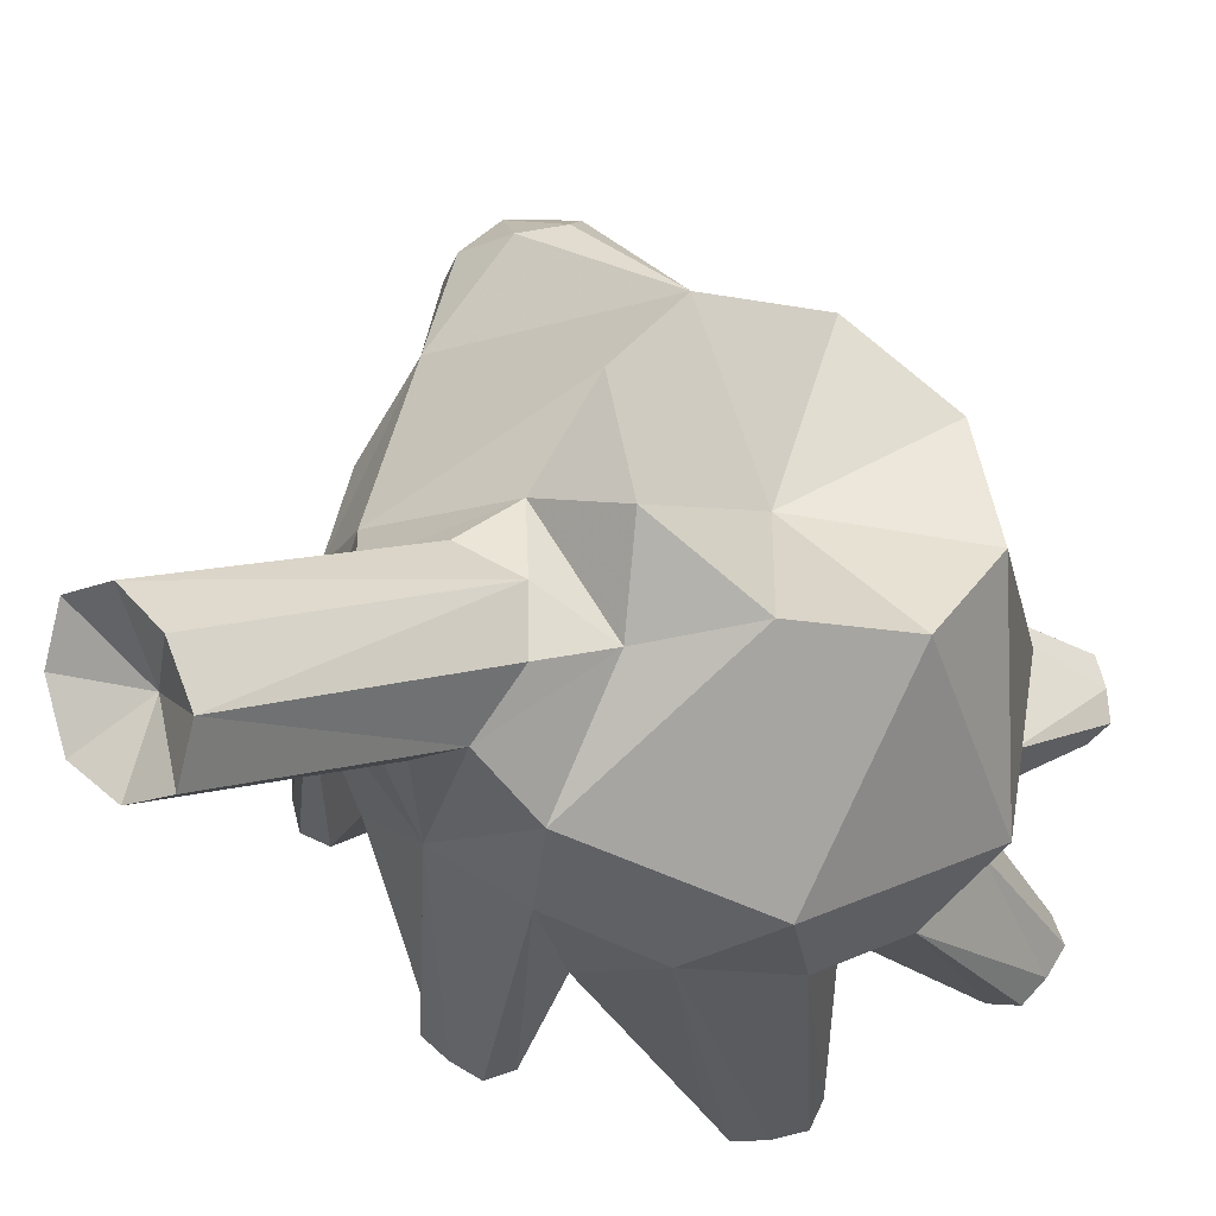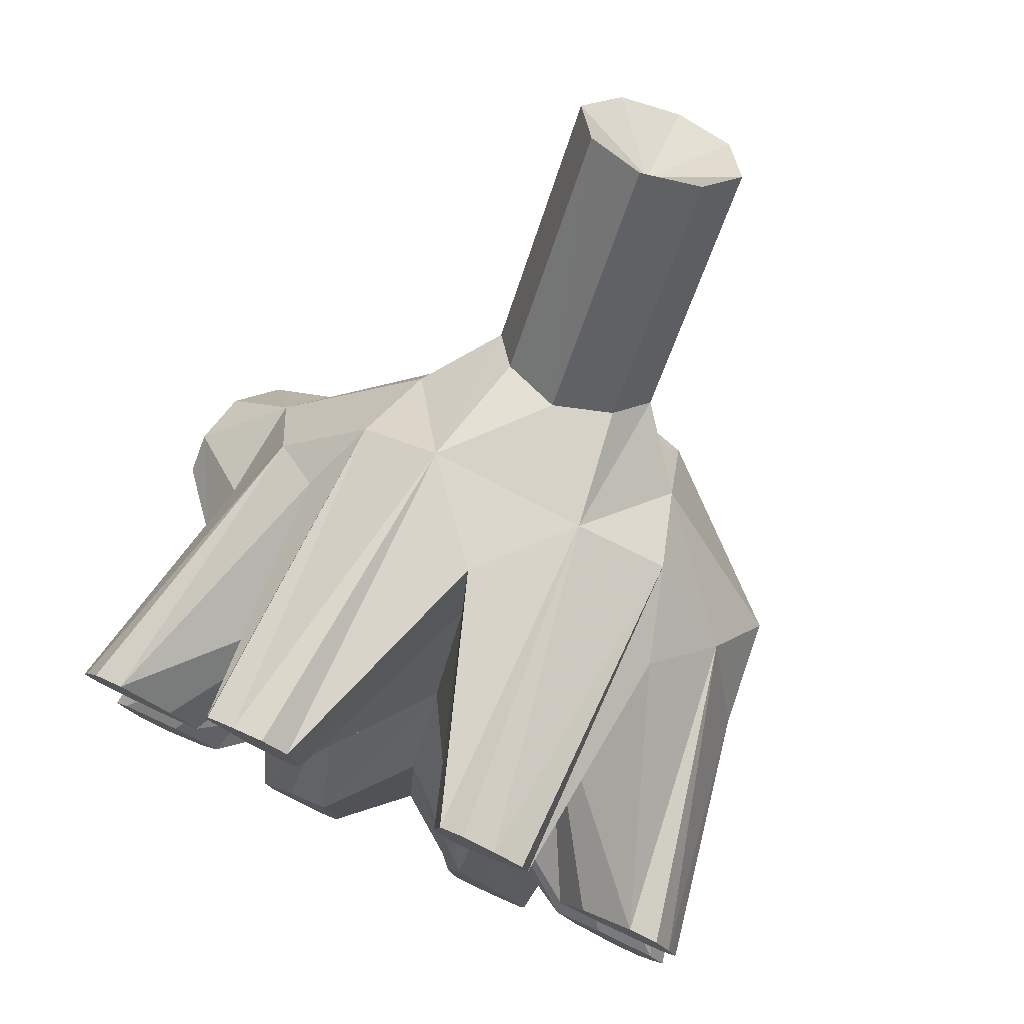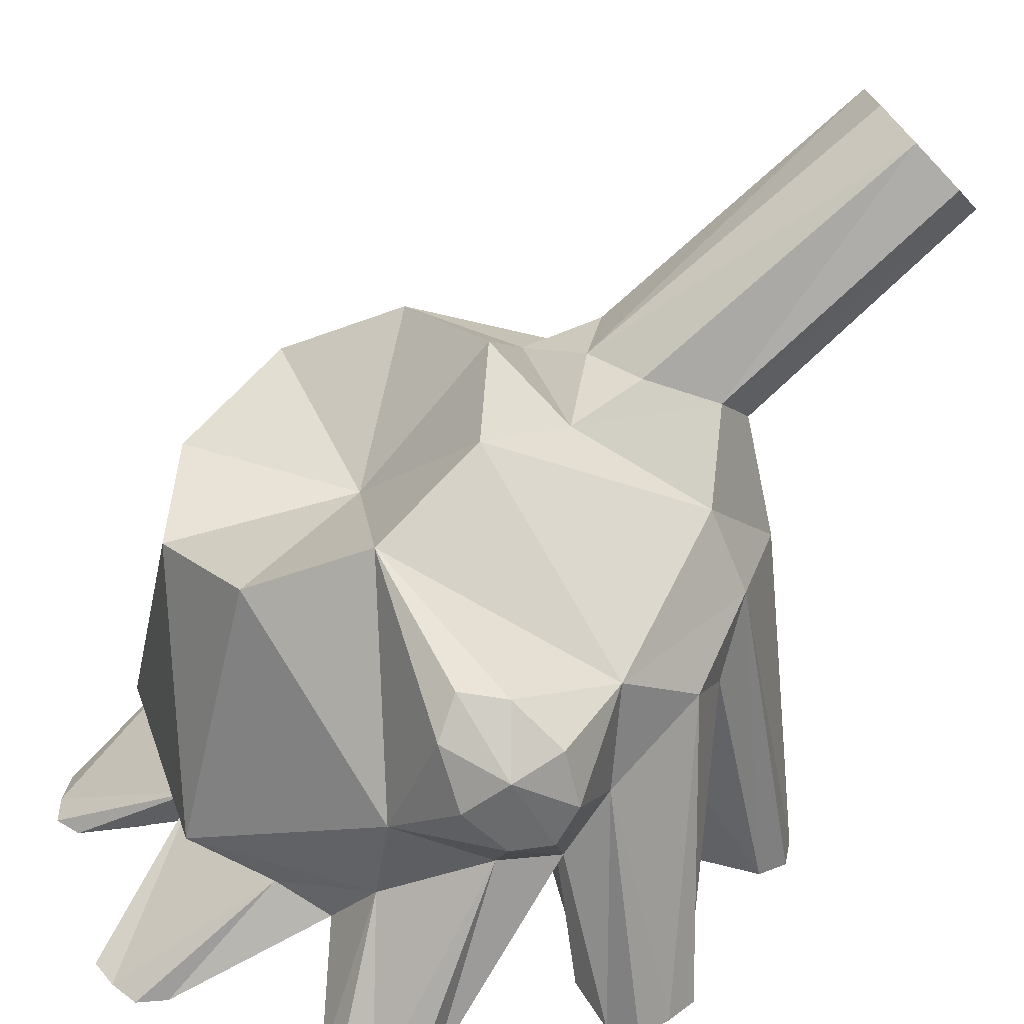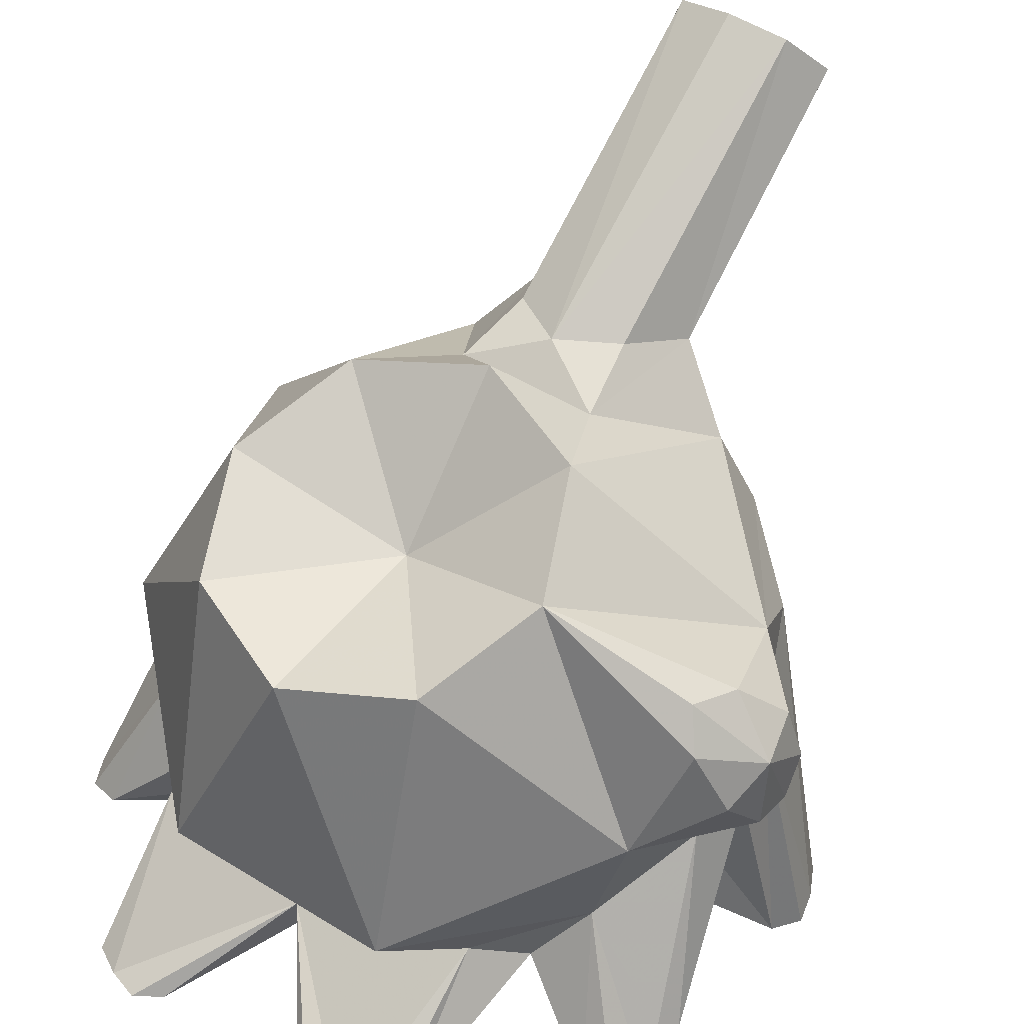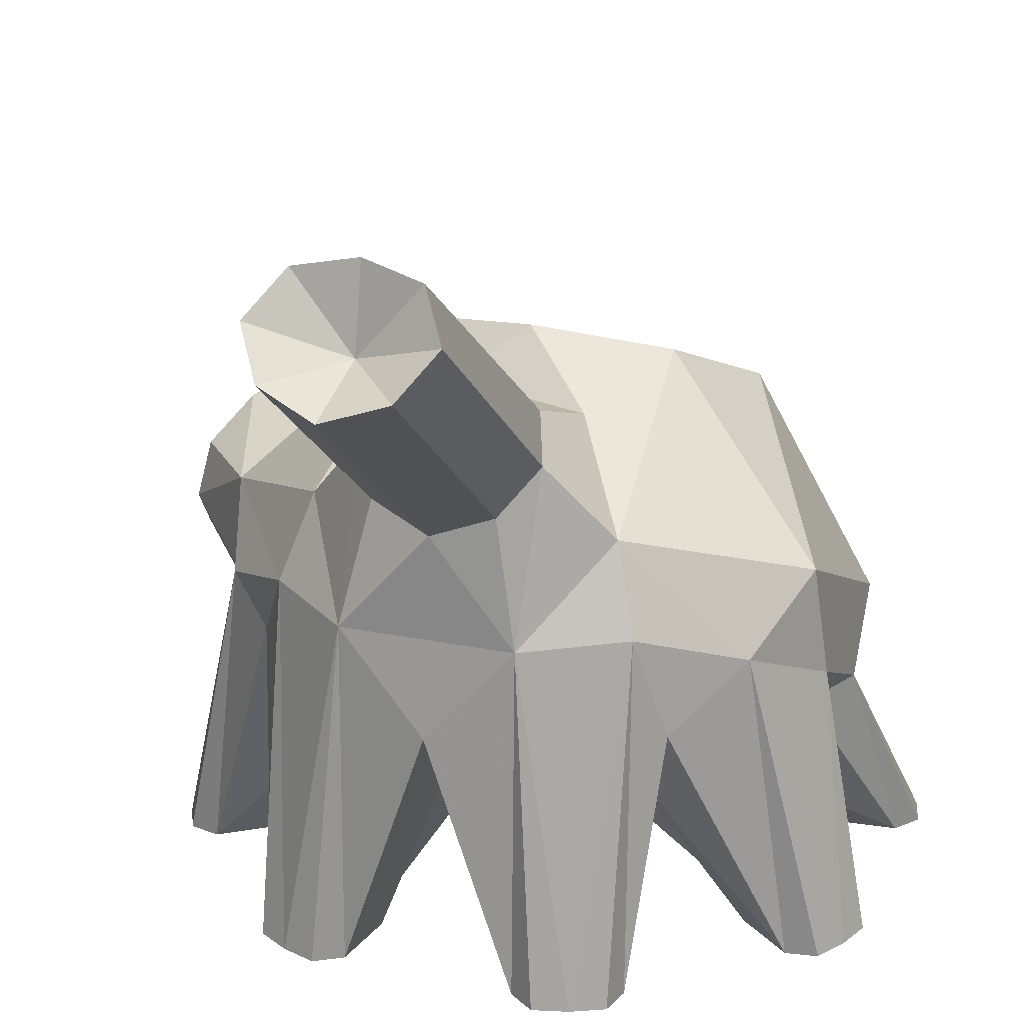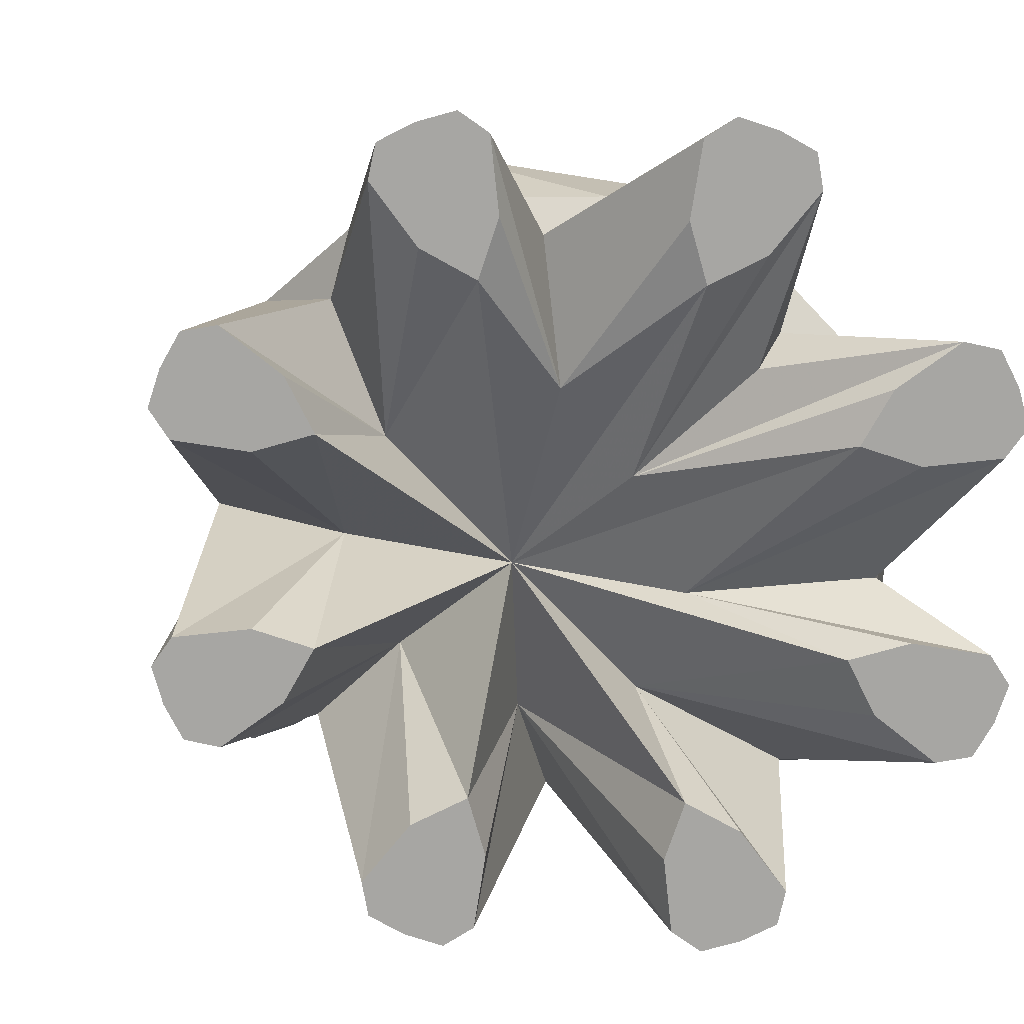
<metadata>
{"format":"obj","ext":"obj","renderer":"f3d","projection":"perspective","resolution":1024,"background":"white","views":[{"elev":64.9,"azim":-120.8,"up":"+Z"},{"elev":77.3,"azim":-154.7,"up":"+Y"},{"elev":34.1,"azim":72.8,"up":"+Z"},{"elev":41.6,"azim":36.9,"up":"+Z"},{"elev":24.0,"azim":-158.6,"up":"+Z"},{"elev":-74.3,"azim":-46.3,"up":"+Z"}]}
</metadata>
<code>
o cylinder1.001_cylinder1.001
v 3.217 -2.647 2.591
v 2.331 -4.552 1.619
v 0.1928 -5.34 1.217
v -1.945 -4.552 1.619
v -2.831 -2.647 2.591
v -1.945 -0.7423 3.563
v 0.1928 0.04661 3.966
v 2.331 -0.7423 3.563
v 5.593 -0.4238 -2.004
v 3.818 -3.705 -3.922
v 0.1928 -4.629 -4.543
v -3.187 -3.67 -3.785
v -4.455 -0.5415 -2.191
v -3.259 3.159 -1.214
v 0.2413 4.473 -1.292
v 3.707 2.786 -0.7795
v 5.182 -3.074 -1.119
v 2.259 -5.677 -3.09
v -1.874 -5.677 -3.09
v -4.796 -3.074 -1.119
v -4.796 0.6076 0.76
v -2.323 2.921 1.834
v 2.709 2.921 1.834
v 5.182 0.6076 0.76
v 0.1928 -2.118 1.554
v 0.1928 0.1807 -2.95
v -1.065 0.9948 2.976
v -1.143 4.168 0.3032
v 1.654 4.416 0.3611
v 1.451 0.9948 2.976
v 4.199 -1.02 1.676
v 5.387 0.3942 -1.095
v 5.387 -1.447 -2.034
v 4.199 -2.86 0.7362
v 5.89 -1.357 1.428
v 5.568 -2.093 1.506
v 5.89 -2.462 0.8643
v 6.413 -2.277 -0.089
v 6.603 -1.613 -0.798
v 6.59 -0.8774 -0.8764
v 6.603 -0.509 -0.2344
v 6.413 -0.6938 0.7188
v -0.8132 2.26 3.466
v 0.1928 1.677 3.461
v 1.199 2.26 3.466
v 1.681 3.422 3.077
v 1.199 4.086 2.433
v 0.1928 4.274 2.058
v -0.8132 4.086 2.433
v -1.295 3.422 3.077
v 6.106 -3.673 -5.511
v 5.301 -4.299 -5.513
v 3.966 -2.786 -5.51
v 5.98 -2.661 -5.51
v -5.72 1.226 -5.502
v -4.916 1.852 -5.501
v -3.58 0.3396 -5.504
v -5.594 0.2143 -5.504
v -2.257 4.69 -5.496
v -1.245 4.564 -5.496
v -1.37 2.55 -5.5
v -2.883 3.885 -5.497
v 2.642 -7.136 -5.518
v 1.63 -7.01 -5.518
v 1.756 -4.996 -5.514
v 3.268 -6.332 -5.516
v -5.72 -3.673 -5.511
v -5.594 -2.661 -5.51
v -3.58 -2.786 -5.51
v -4.916 -4.299 -5.513
v 2.642 4.69 -5.496
v 3.268 3.885 -5.497
v 1.756 2.55 -5.5
v 1.63 4.564 -5.496
v -2.257 -7.136 -5.518
v -2.883 -6.332 -5.516
v -1.37 -4.996 -5.514
v -1.245 -7.01 -5.518
v 3.966 0.3396 -5.504
v 5.301 1.852 -5.501
v 6.106 1.226 -5.502
v 5.98 0.2143 -5.504
v 4.399 1.159 -5.502
v 5.826 1.75 -5.501
v 6.278 0.6576 -5.503
v 4.851 0.06656 -5.504
v -2.78 -6.856 -5.517
v -2.189 -5.429 -5.515
v -1.097 -5.881 -5.515
v -1.688 -7.308 -5.518
v 3.166 4.409 -5.496
v 2.575 2.983 -5.499
v 1.483 3.435 -5.498
v 2.074 4.862 -5.496
v -5.892 -3.104 -5.51
v -4.465 -2.513 -5.509
v -4.013 -3.605 -5.511
v -5.44 -4.196 -5.512
v 2.074 -7.308 -5.518
v 1.483 -5.881 -5.515
v 2.575 -5.429 -5.515
v 3.166 -6.856 -5.517
v -1.688 4.862 -5.496
v -1.097 3.435 -5.498
v -2.189 2.983 -5.499
v -2.78 4.409 -5.496
v -5.44 1.75 -5.501
v -4.013 1.159 -5.502
v -4.465 0.06656 -5.504
v -5.892 0.6576 -5.503
v 5.826 -4.196 -5.512
v 4.399 -3.605 -5.511
v 4.851 -2.513 -5.509
v 6.278 -3.104 -5.51
v 4.596 -3.147 -2.902
v 2.102 -1.52 -3.818
v 2.893 0.1807 -2.95
v 5.387 -1.447 -2.034
v -4.211 2.095 -0.2271
v -1.716 1.881 -2.082
v -2.507 0.1807 -2.95
v -5.002 0.3942 -1.095
v 0.1928 2.586 -1.723
v -2.75 3.396 0.4371
v 0.152 -5.153 -3.926
v 0.1928 -2.224 -4.177
v 3.135 -4.449 -3.566
v -5.002 -1.447 -2.034
v -1.501 -2.394 -4.369
v -4.211 -3.147 -2.902
v 3.135 3.396 0.4371
v 2.102 1.881 -2.082
v -2.939 -4.676 -3.588
v 4.596 2.095 -0.2271
v 5.387 0.3942 -1.095
v -0.8132 6.622 6.924
v 0.1928 6.452 7.121
v 1.199 6.622 6.924
v 1.681 7.193 6.261
v 1.199 7.765 5.598
v 0.1928 8.039 5.281
v -0.8132 7.765 5.598
v -1.295 7.193 6.261
v 2.199 3.62 -5.498
v -1.813 3.62 -5.498
v -4.65 0.7828 -5.503
v 5.036 0.7828 -5.503
v -1.813 -6.066 -5.516
v -4.65 -3.229 -5.511
v 2.199 -6.066 -5.516
v 5.036 -3.229 -5.511
v 6.671 -1.588 0.5159
v 0.1928 6.717 5.745
f 25 1 8
f 7 8 30
f 7 27 6
f 21 5 6
f 20 4 5
f 19 3 4
f 18 2 3
f 17 34 2
f 2 18 17
f 17 118 33
f 18 19 125
f 19 20 133
f 20 21 128
f 21 22 119
f 134 131 24
f 17 18 115
f 3 19 18
f 4 20 19
f 5 21 20
f 6 22 21
f 8 24 23
f 24 8 31
f 25 8 7
f 25 7 6
f 25 6 5
f 25 5 4
f 25 4 3
f 25 3 2
f 2 1 25
f 35 1 36
f 37 1 34
f 38 37 17
f 33 39 17
f 40 39 9
f 32 41 9
f 42 41 24
f 31 35 24
f 7 30 27
f 45 44 30
f 23 46 30
f 47 46 29
f 15 28 29
f 49 28 50
f 43 50 27
f 9 135 32
f 10 116 52
f 113 53 117
f 114 54 118
f 108 56 120
f 109 57 121
f 110 58 122
f 104 60 123
f 26 120 61
f 106 62 124
f 100 64 126
f 101 65 116
f 102 66 127
f 13 121 68
f 97 69 129
f 98 70 130
f 16 132 72
f 26 123 73
f 12 129 76
f 26 126 77
f 83 79 132
f 84 80 134
f 9 117 82
f 81 147 84
f 77 148 88
f 73 144 92
f 69 149 96
f 65 150 100
f 61 145 104
f 57 146 108
f 53 151 112
f 10 52 115
f 26 53 116
f 113 117 54
f 114 118 51
f 14 56 119
f 108 120 57
f 109 121 58
f 110 122 55
f 104 123 61
f 14 62 120
f 106 124 59
f 11 64 125
f 100 126 65
f 101 116 66
f 102 127 63
f 13 68 128
f 26 69 121
f 97 129 70
f 98 130 67
f 16 72 131
f 26 73 132
f 15 74 123
f 12 76 133
f 26 77 129
f 11 78 126
f 83 132 80
f 84 134 81
f 9 82 135
f 26 79 117
f 95 67 128
f 95 128 68
f 12 130 70
f 20 128 130
f 96 68 121
f 26 129 69
f 96 121 69
f 12 70 129
f 88 76 129
f 89 77 126
f 88 129 77
f 89 126 78
f 87 75 133
f 87 133 76
f 19 133 125
f 107 55 119
f 13 122 58
f 107 119 56
f 21 119 122
f 14 120 56
f 26 121 57
f 26 57 120
f 13 58 121
f 15 123 60
f 105 61 120
f 26 61 123
f 105 120 62
f 14 124 62
f 91 71 131
f 92 72 132
f 93 73 123
f 91 131 72
f 92 132 73
f 93 123 74
f 26 132 79
f 16 134 80
f 85 81 135
f 86 82 117
f 16 80 132
f 24 135 134
f 85 135 82
f 86 117 79
f 111 51 115
f 112 52 116
f 26 117 53
f 111 115 52
f 112 116 53
f 9 54 117
f 99 63 125
f 11 126 64
f 26 116 65
f 10 127 66
f 99 125 64
f 26 65 126
f 10 66 116
f 18 125 127
f 43 44 136
f 137 44 138
f 45 46 138
f 139 46 140
f 47 48 140
f 141 48 142
f 49 50 142
f 143 50 136
f 1 2 34
f 1 31 8
f 40 152 39
f 31 1 35
f 36 1 37
f 34 17 37
f 38 17 39
f 33 9 39
f 40 9 41
f 32 24 41
f 42 24 35
f 9 118 54
f 51 151 114
f 17 115 118
f 10 115 127
f 127 115 18
f 12 133 130
f 130 133 20
f 13 128 122
f 122 128 21
f 14 119 124
f 124 119 22
f 43 27 44
f 45 30 46
f 23 29 46
f 47 29 48
f 22 27 50
f 23 30 8
f 22 6 27
f 71 144 94
f 59 145 106
f 55 146 110
f 79 147 86
f 75 148 90
f 67 149 98
f 63 150 102
f 80 147 83
f 80 84 147
f 79 83 147
f 75 87 148
f 87 76 148
f 76 88 148
f 72 144 91
f 71 91 144
f 72 92 144
f 68 149 95
f 67 95 149
f 68 96 149
f 63 99 150
f 99 64 150
f 64 100 150
f 60 145 103
f 60 104 145
f 59 103 145
f 56 146 107
f 56 108 146
f 55 107 146
f 52 151 111
f 51 111 151
f 52 112 151
f 53 113 151
f 114 151 54
f 113 54 151
f 73 93 144
f 93 74 144
f 74 94 144
f 61 105 145
f 105 62 145
f 62 106 145
f 57 109 146
f 109 58 146
f 58 110 146
f 86 147 82
f 81 85 147
f 85 82 147
f 90 148 78
f 77 89 148
f 89 78 148
f 98 149 70
f 69 97 149
f 97 70 149
f 65 101 150
f 101 66 150
f 66 102 150
f 36 152 35
f 38 152 37
f 38 39 152
f 36 37 152
f 35 152 42
f 40 41 152
f 41 42 152
f 44 27 30
f 9 33 118
f 16 131 134
f 23 24 131
f 137 153 136
f 49 48 28
f 49 142 48
f 143 142 50
f 43 136 50
f 137 136 44
f 45 138 44
f 139 138 46
f 47 140 46
f 141 140 48
f 22 50 28
f 24 32 135
f 141 153 140
f 141 142 153
f 142 143 153
f 143 136 153
f 140 153 139
f 137 138 153
f 138 139 153
f 23 131 29
f 71 94 29
f 15 60 28
f 22 28 124
f 131 71 29
f 94 74 29
f 15 29 74
f 60 103 28
f 103 59 28
f 124 28 59
f 11 125 78
f 78 125 90
f 90 125 75
f 51 118 115
f 63 127 125
f 75 125 133
f 67 130 128
f 55 122 119
f 81 134 135
f 48 29 28

</code>
